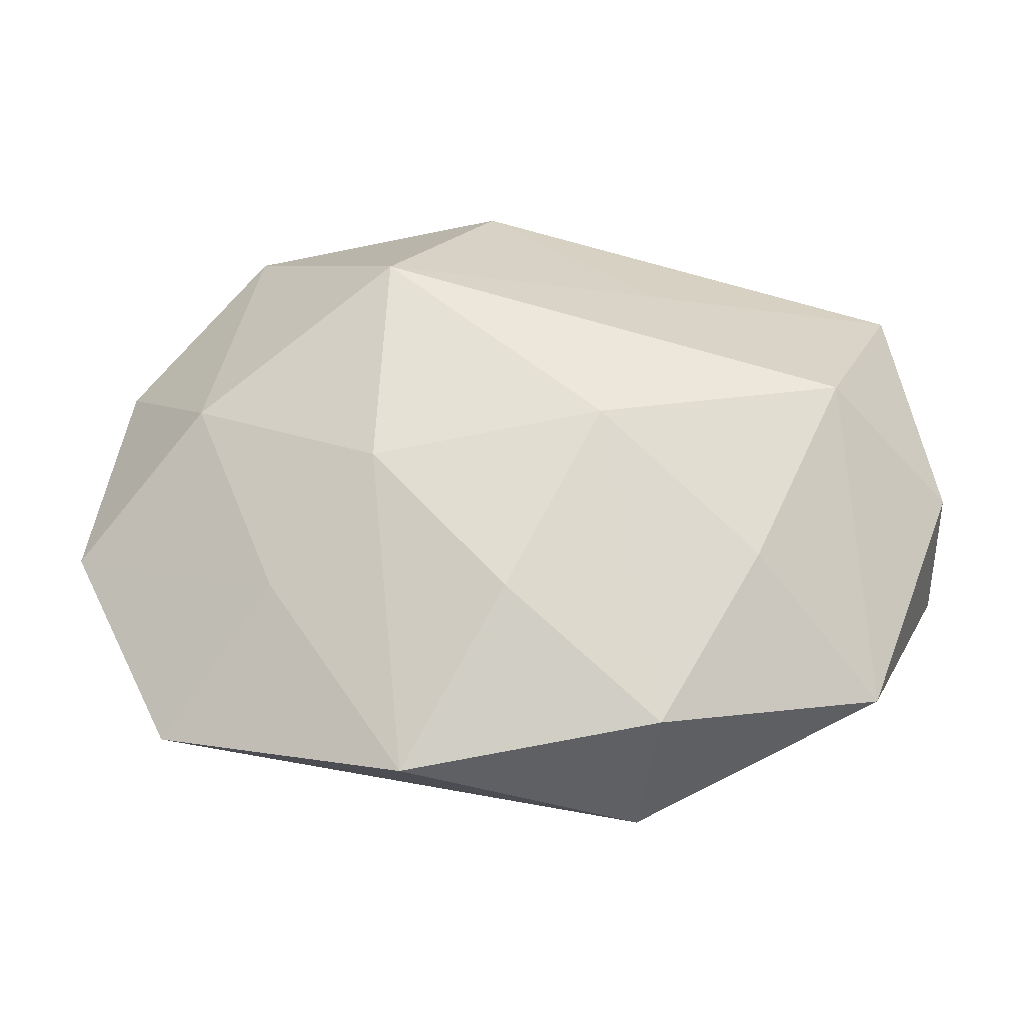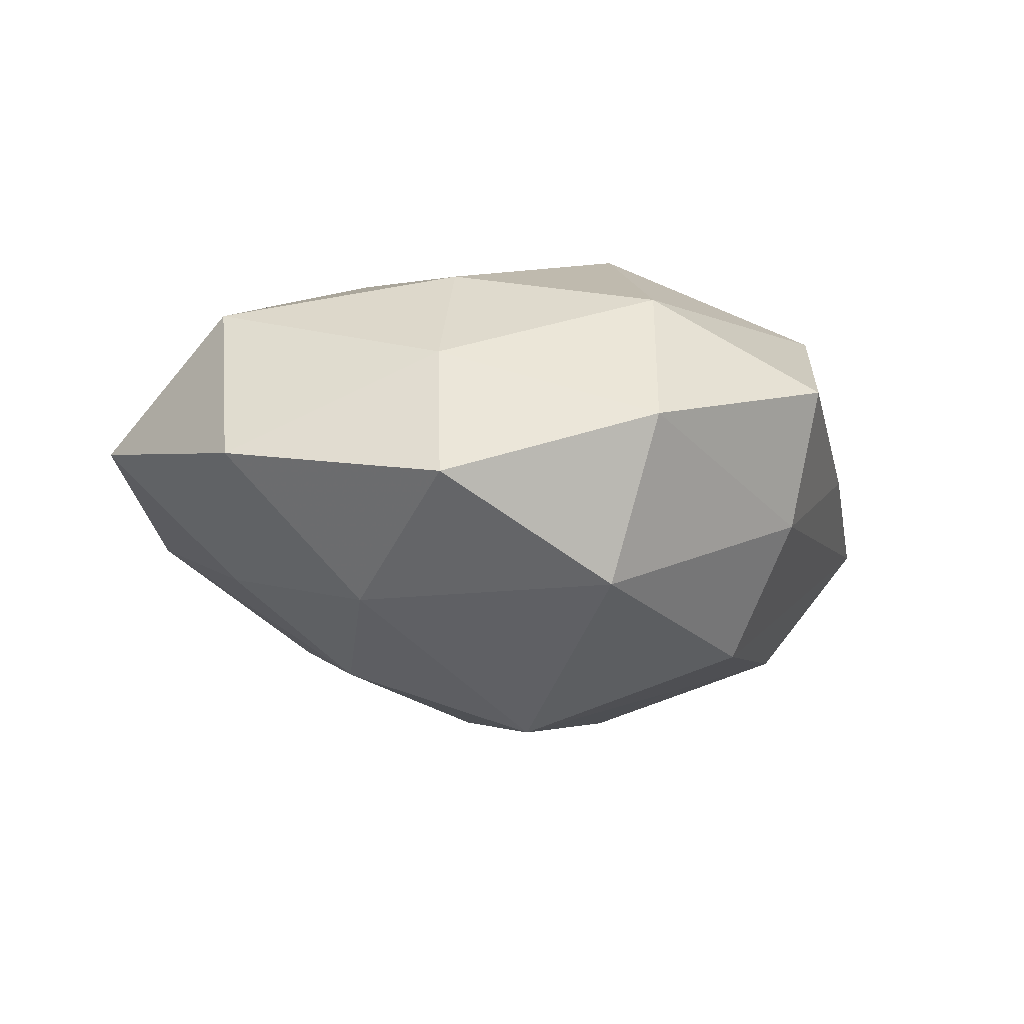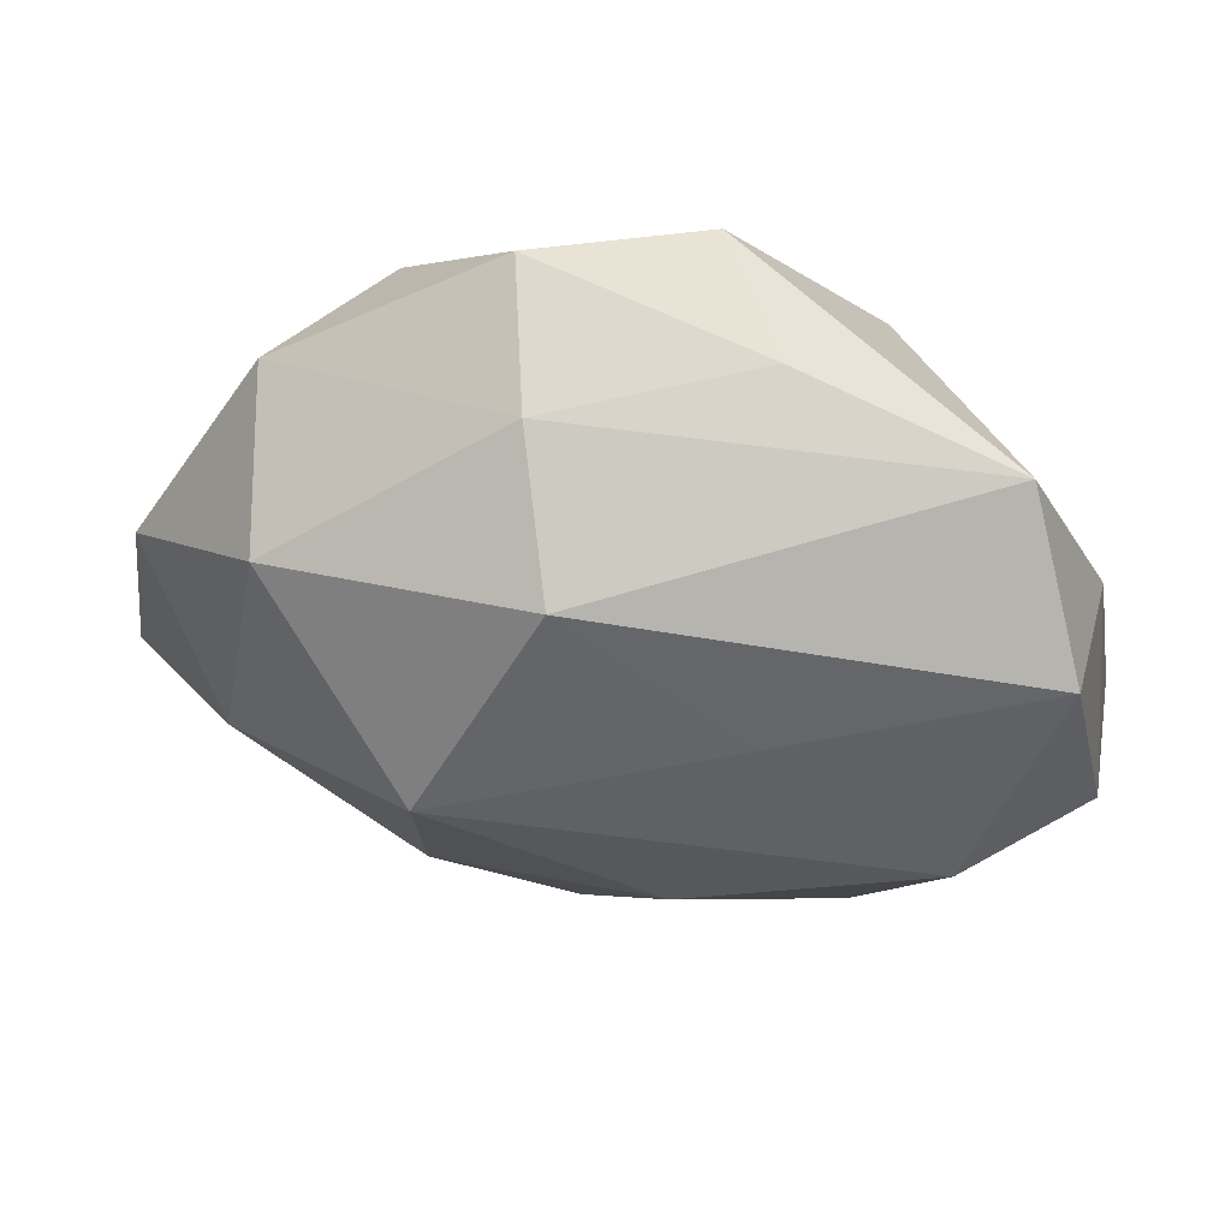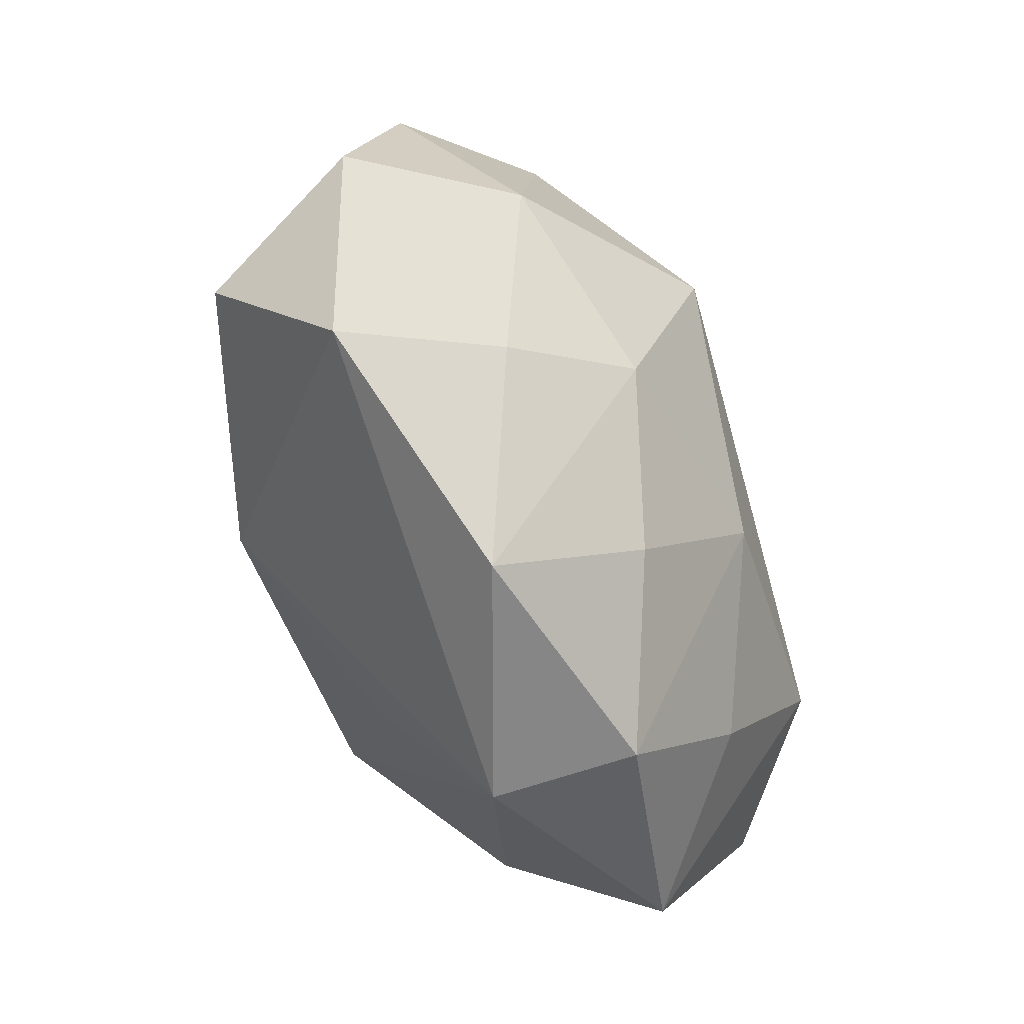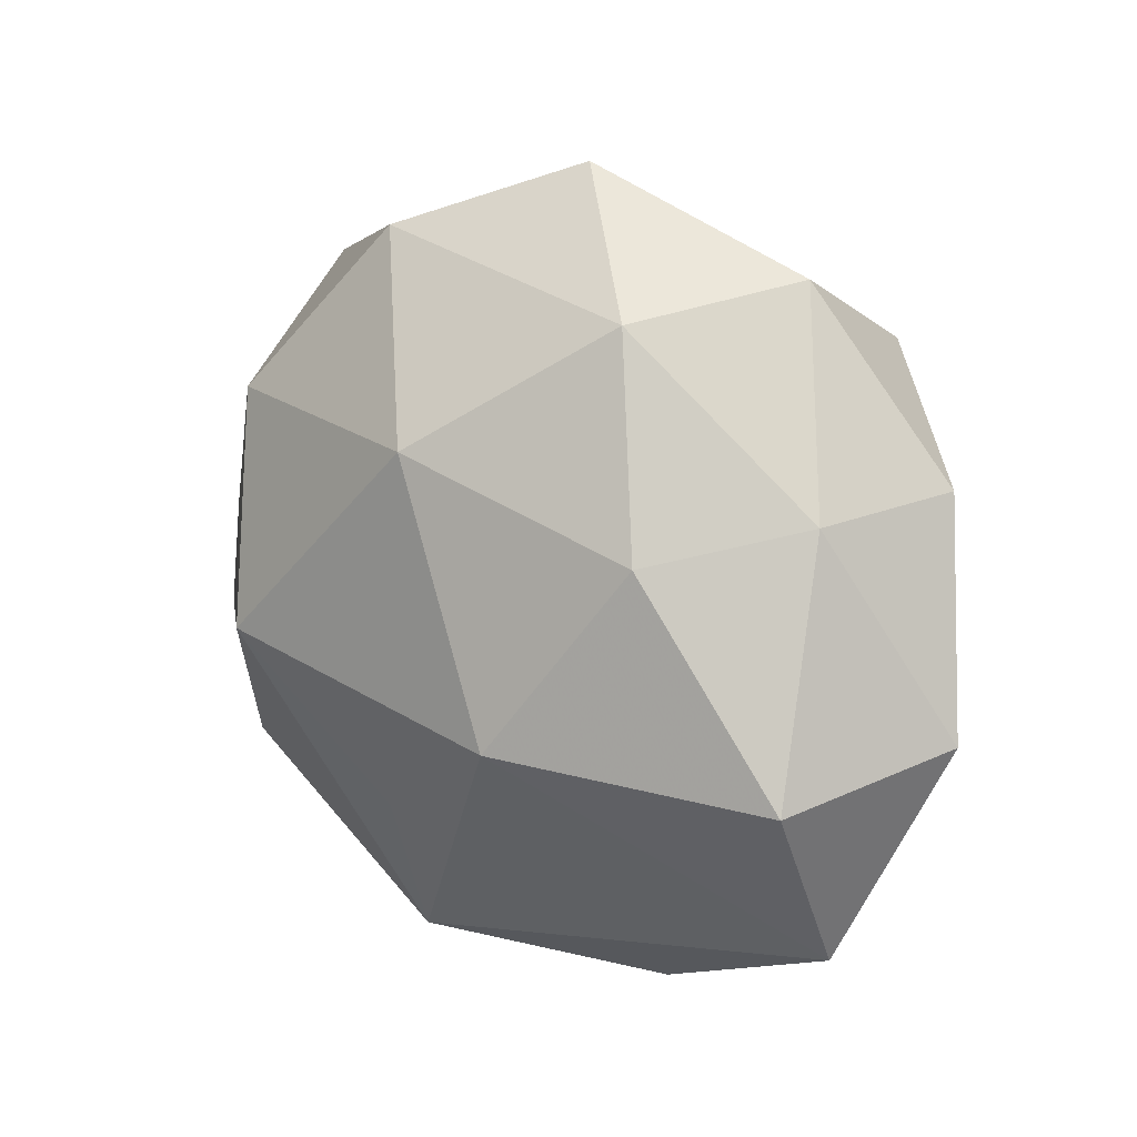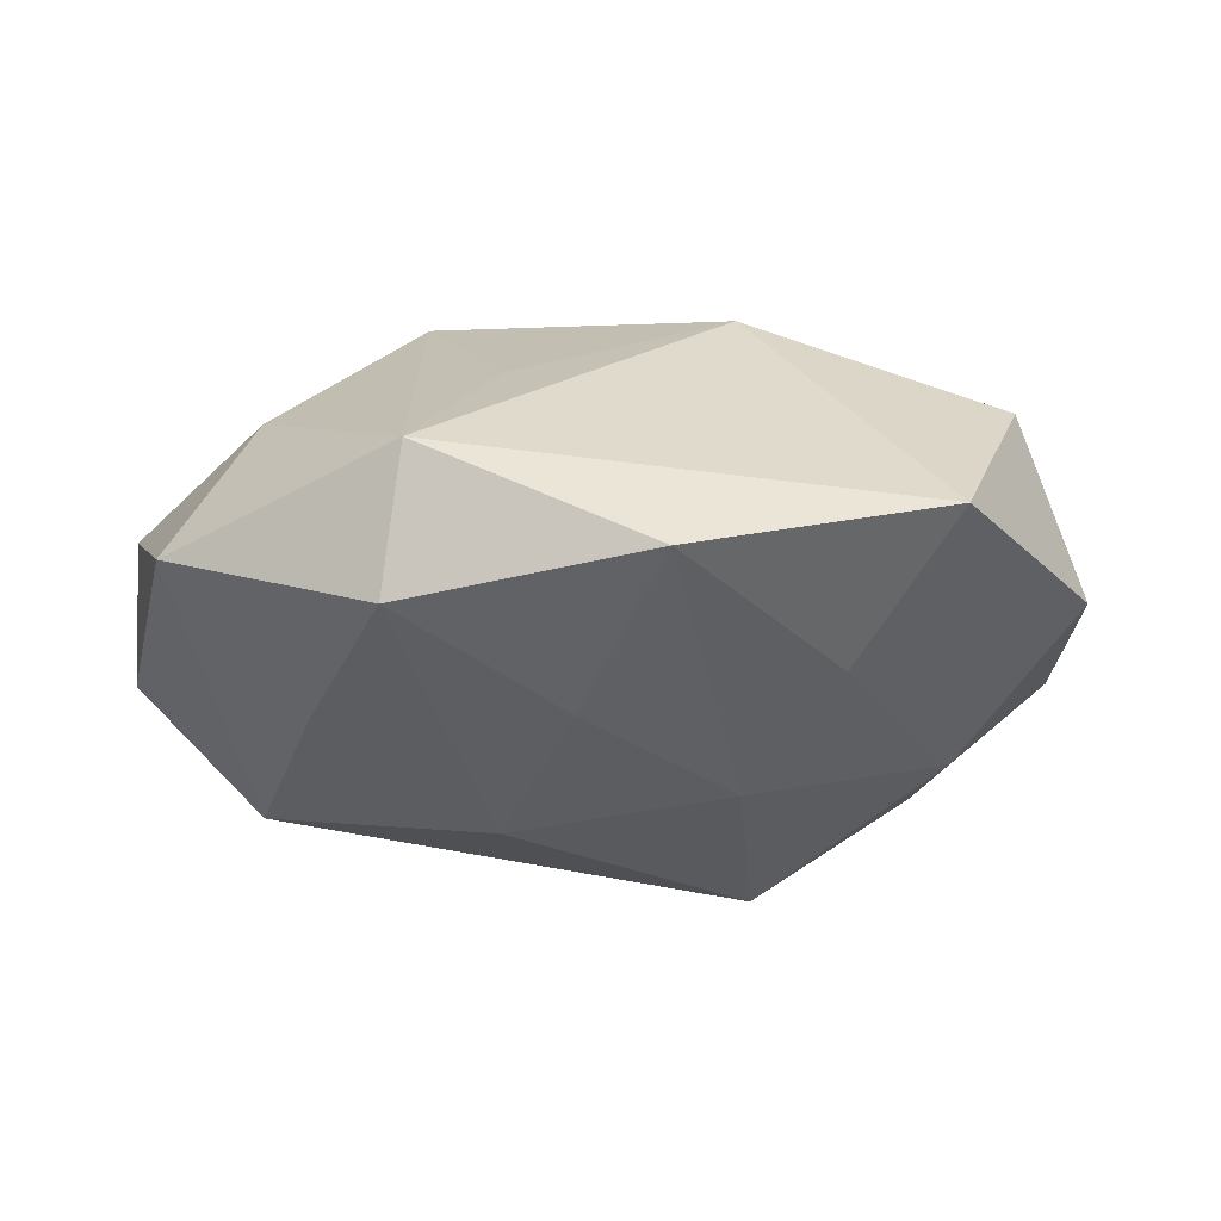
<metadata>
{"format":"obj","ext":"obj","renderer":"f3d","projection":"perspective","resolution":1024,"background":"white","views":[{"elev":-47.2,"azim":-180.0,"up":"+Y"},{"elev":-13.7,"azim":114.5,"up":"+Z"},{"elev":55.4,"azim":-170.0,"up":"+Y"},{"elev":-67.6,"azim":115.1,"up":"+Y"},{"elev":10.0,"azim":44.7,"up":"+Y"},{"elev":-11.7,"azim":8.2,"up":"+Z"}]}
</metadata>
<code>
v -0.05073 0.01353 0.002327
v 0.04056 -0.003609 -0.02067
v 0.01795 -0.01712 -0.02563
v -0.01933 0.03411 -0.01327
v -0.007027 -0.02752 0.02082
v -0.04894 0.01988 -0.01634
v -0.03955 -0.004279 -0.02545
v -0.05422 -0.008915 -0.01013
v 0.003766 0.03239 -0.0246
v 0.03048 -0.0279 -0.01403
v 0.05203 0.013 -0.008645
v 0.001916 -0.03284 -0.01887
v -0.01411 -0.04631 0.008605
v -0.01641 -0.04577 -0.008951
v -0.03962 0.00507 0.01688
v 0.007176 0.01686 0.03162
v -0.02872 -0.02631 -0.01765
v 0.03811 0.03549 -0.0005753
v -0.01512 0.04228 0.002395
v -0.0201 -0.006297 0.03294
v -0.01777 0.01442 -0.02525
v -0.04127 0.0357 -0.002479
v 0.01267 0.0479 0.007403
v 0.04702 0.01024 0.007944
v 0.05641 -0.01399 -0.004507
v 0.03378 0.005972 0.02257
v -0.05409 -0.01065 0.006818
v 0.01773 -0.01562 0.02945
v 0.01649 0.008337 -0.03483
v -0.02426 0.0214 0.02722
v 0.03489 0.02779 -0.02034
v 0.02759 0.03098 0.01774
v 0.04391 -0.0394 0.001179
v -0.006359 0.04067 0.02043
v -0.04376 -0.03512 -0.001011
v -0.009726 -0.01273 -0.02878
v 0.008857 0.0426 -0.009052
v 0.04903 -0.01946 0.01604
v 0.01429 -0.04956 -0.004684
v -0.03555 -0.02354 0.0171
f 29 31 2
f 2 31 11
f 35 7 17
f 15 27 20
f 8 7 35
f 35 27 8
f 8 6 7
f 28 13 33
f 35 13 40
f 40 13 20
f 40 27 35
f 20 27 40
f 25 2 11
f 30 15 20
f 11 31 18
f 31 37 18
f 18 37 23
f 29 7 21
f 7 6 21
f 22 6 1
f 27 15 1
f 1 8 27
f 6 8 1
f 1 30 22
f 15 30 1
f 33 13 39
f 36 7 29
f 36 17 7
f 20 13 5
f 5 28 20
f 13 28 5
f 24 25 11
f 11 18 24
f 19 37 22
f 23 37 19
f 16 30 20
f 20 28 16
f 16 28 26
f 32 18 23
f 32 16 26
f 26 24 32
f 32 24 18
f 9 21 6
f 29 21 9
f 9 31 29
f 9 37 31
f 33 39 10
f 10 25 33
f 2 25 10
f 17 36 14
f 35 17 14
f 14 13 35
f 14 39 13
f 38 24 26
f 25 24 38
f 33 25 38
f 38 28 33
f 26 28 38
f 30 16 34
f 23 19 34
f 34 32 23
f 16 32 34
f 22 30 34
f 34 19 22
f 4 6 22
f 4 9 6
f 22 37 4
f 37 9 4
f 3 10 39
f 3 36 29
f 29 2 3
f 2 10 3
f 12 14 36
f 36 3 12
f 39 14 12
f 12 3 39

</code>
